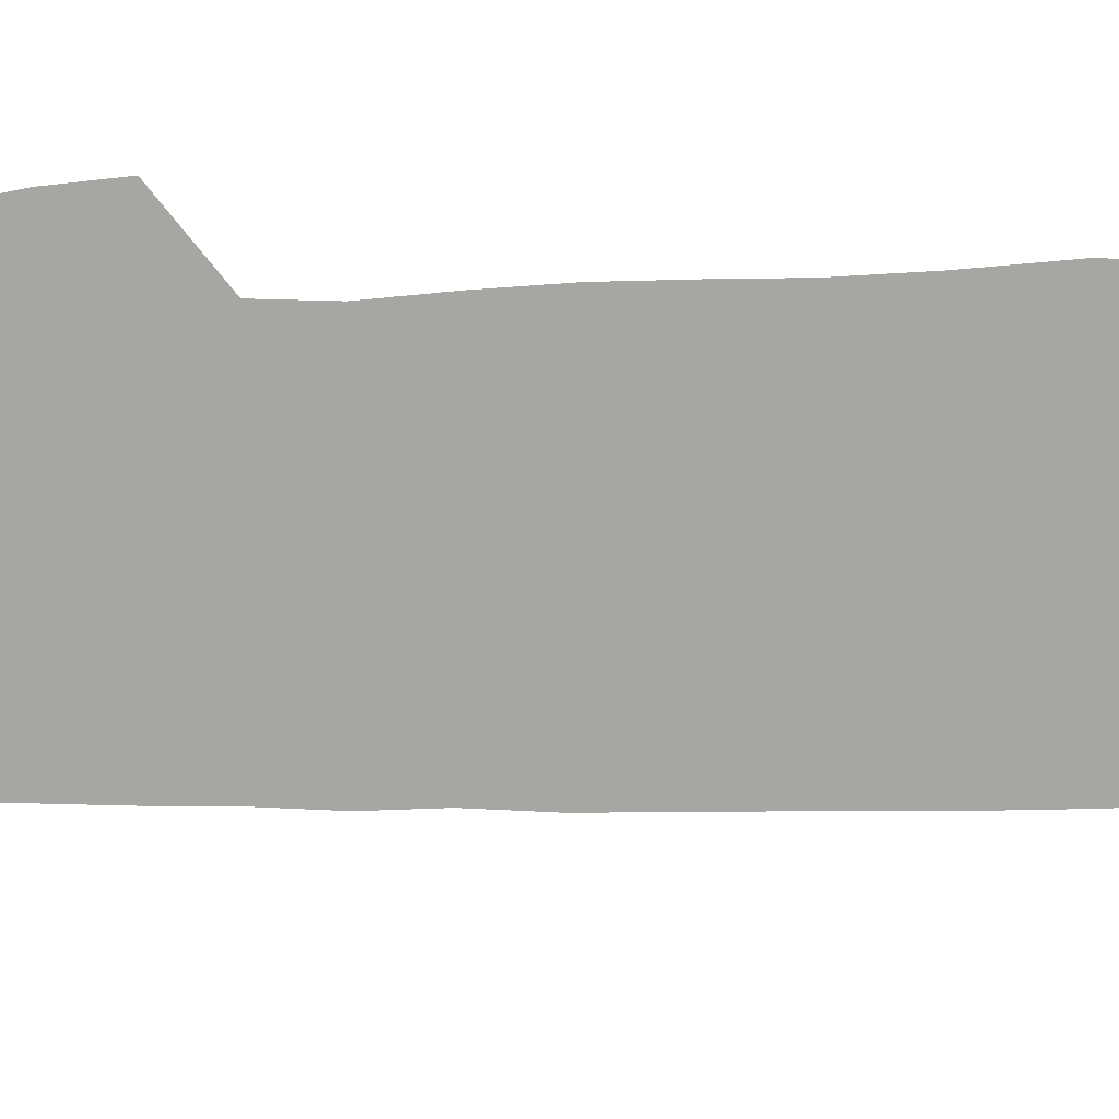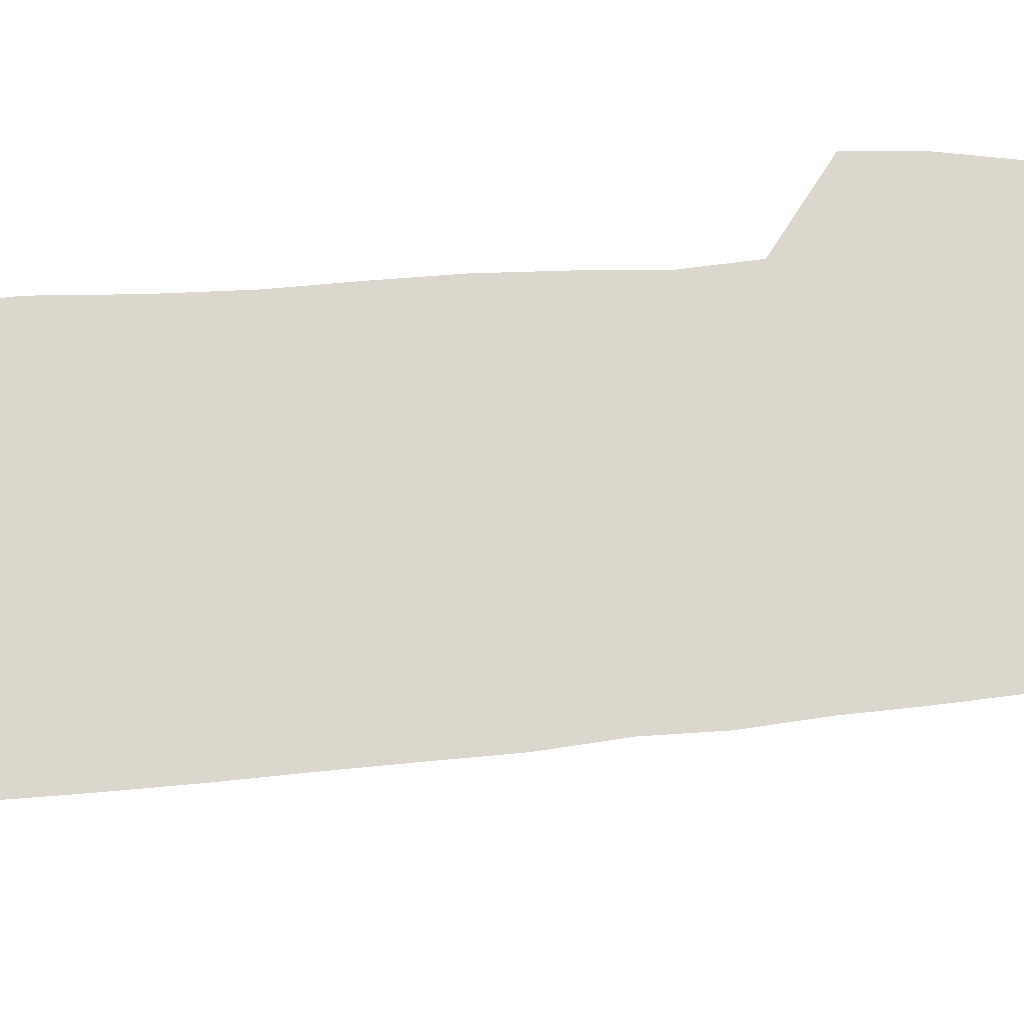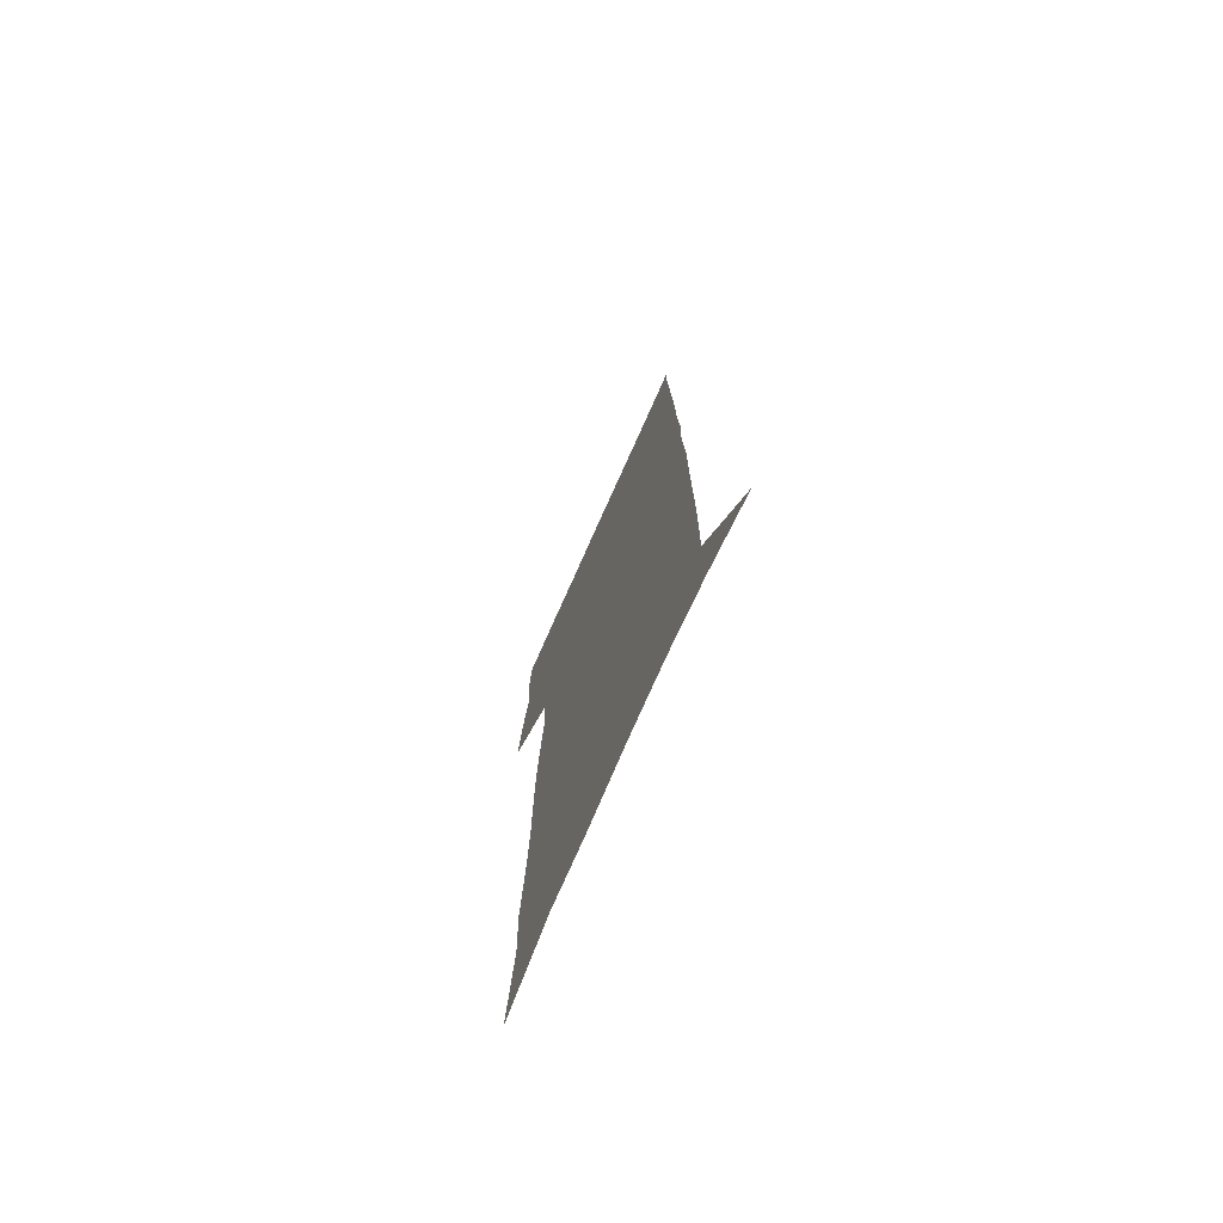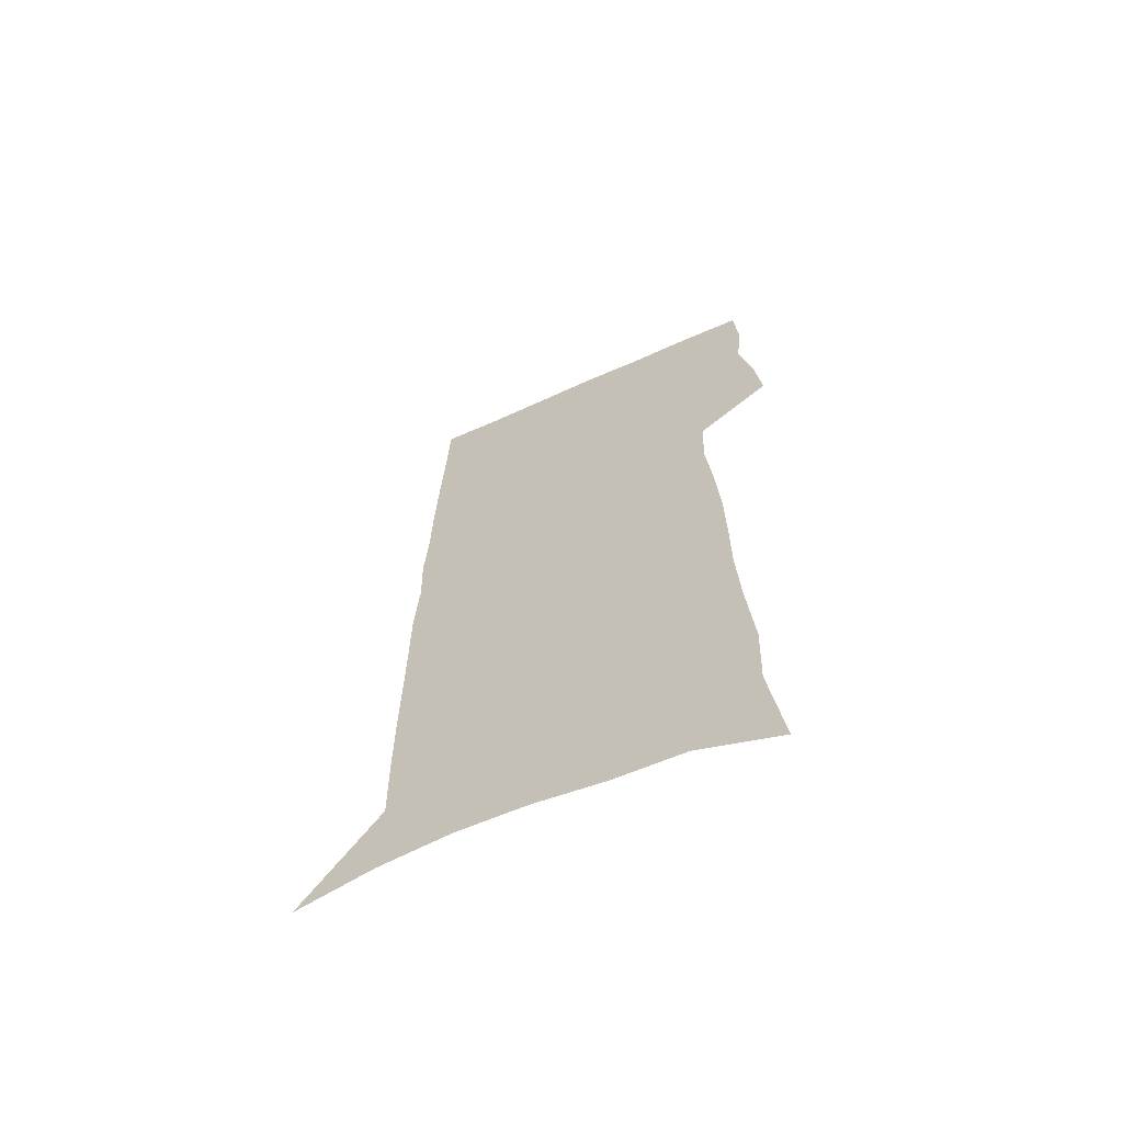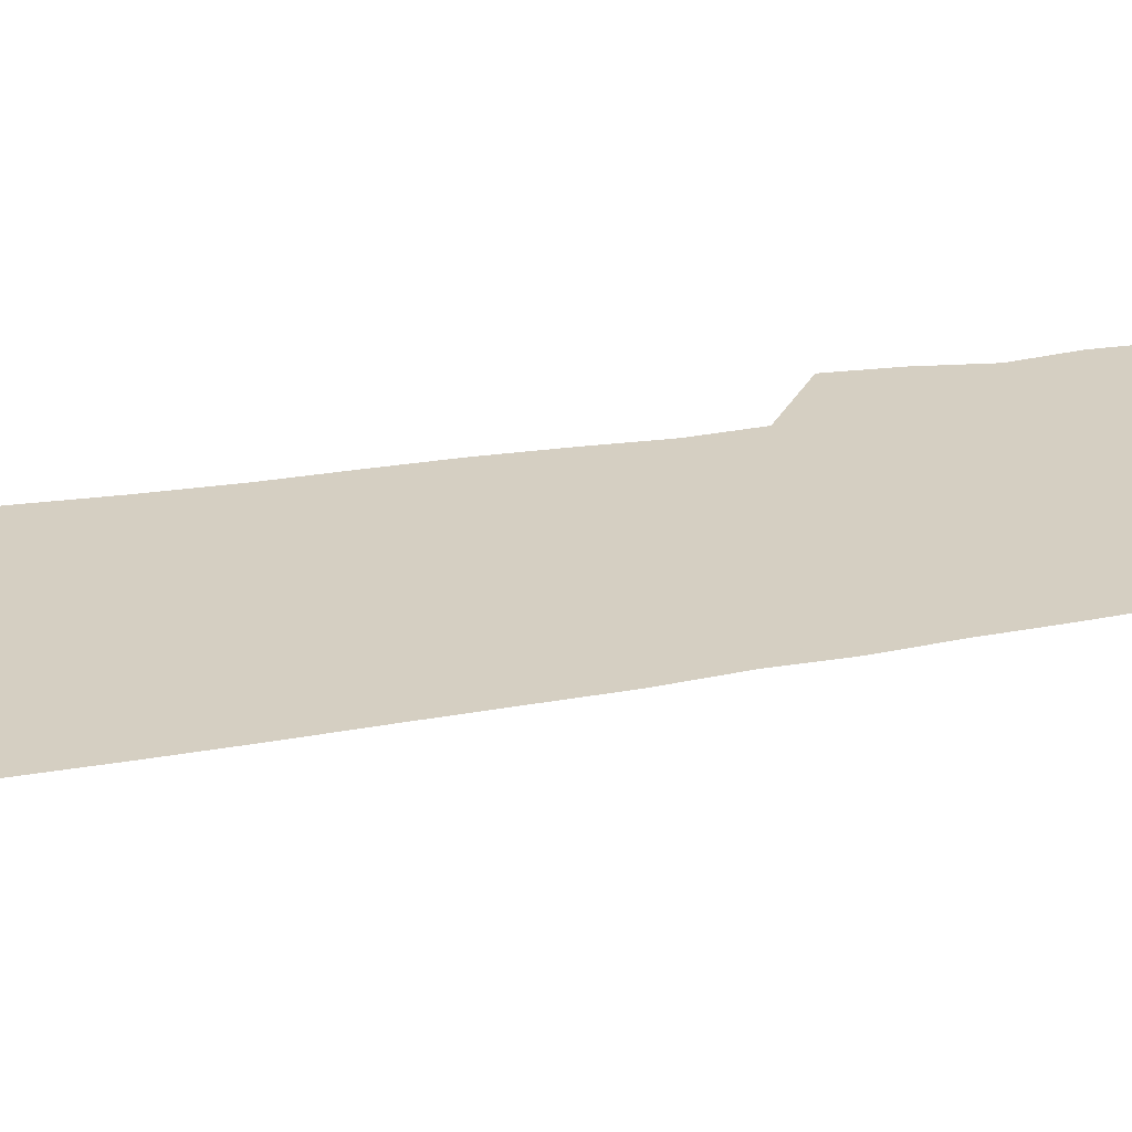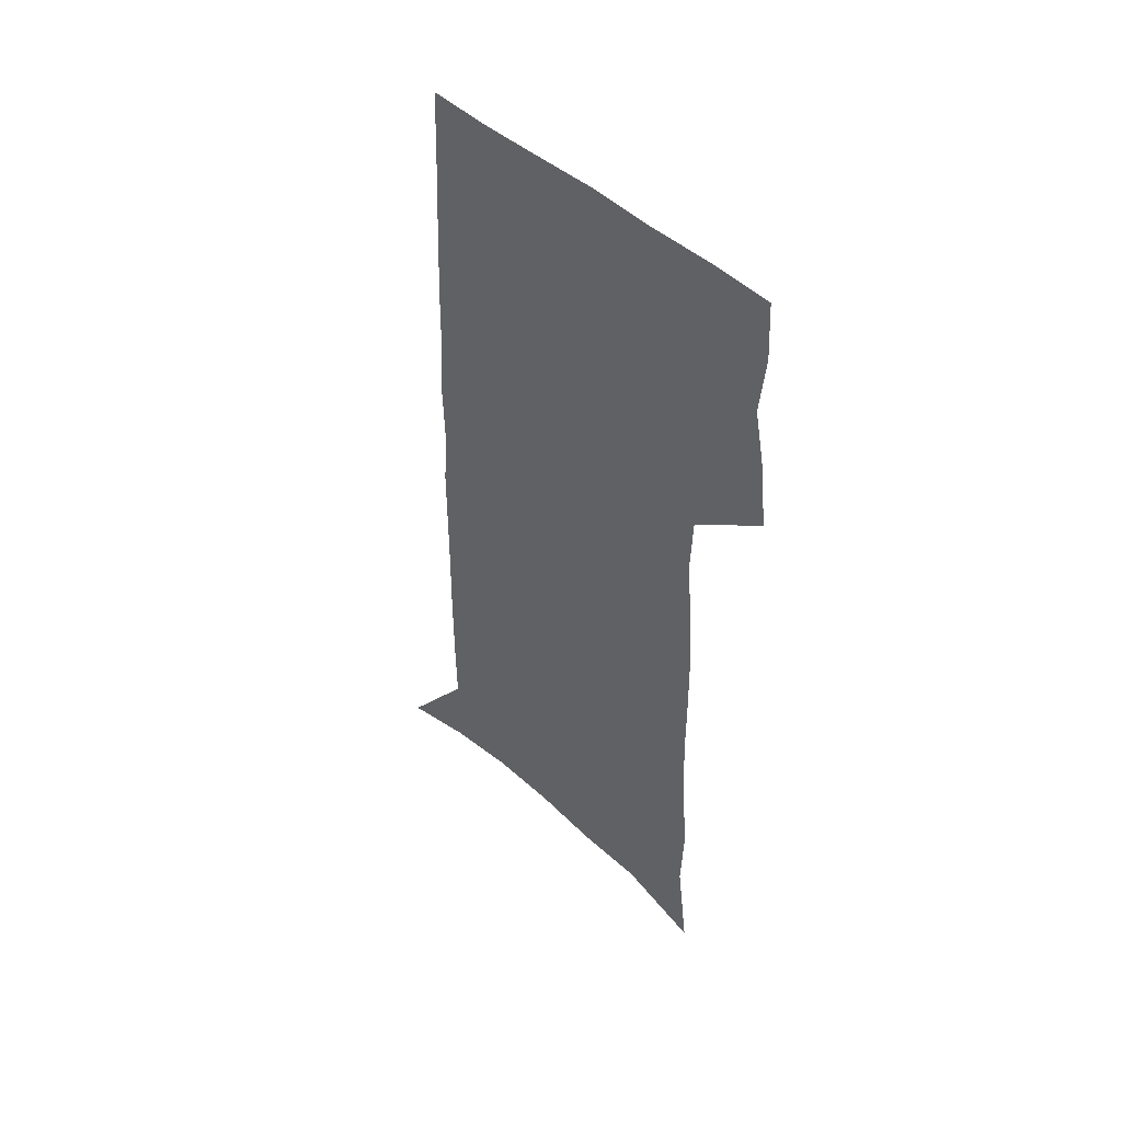
<metadata>
{"format":"obj","ext":"obj","renderer":"f3d","projection":"perspective","resolution":1024,"background":"white","views":[{"elev":-74.3,"azim":-89.3,"up":"+Z"},{"elev":73.3,"azim":84.9,"up":"+Z"},{"elev":-74.9,"azim":66.0,"up":"+Y"},{"elev":-66.0,"azim":-155.8,"up":"+Y"},{"elev":25.9,"azim":73.6,"up":"+Z"},{"elev":50.5,"azim":-136.6,"up":"+Y"}]}
</metadata>
<code>
v 483.5 446.4 0
v 486.2 473.9 0
v 491.6 502 0
v 489 529.3 0
v 490.4 555.3 0
v 503.4 123.2 0
v 509.1 169.9 0
v 507.9 203 0
v 510.6 239.2 0
v 512.1 272.4 0
v 512.2 303.2 0
v 512.6 333.5 0
v 514.3 363.9 0
v 516.8 394.1 0
v 515.8 421.4 0
v 519.5 449.5 0
v 517.9 475.5 0
v 520.5 502 0
v 520.4 527.9 0
v 517.2 556.4 0
v 538.7 137.9 0
v 541.5 179.6 0
v 544 217 0
v 544.5 249.2 0
v 544.2 279.6 0
v 544.7 310.2 0
v 545 339.7 0
v 545.2 368.5 0
v 545.8 396.7 0
v 547.3 424.6 0
v 548.3 451.1 0
v 548 476.6 0
v 548.1 501.9 0
v 548.4 526.6 0
v 544.8 555.9 0
v 568.5 139.3 0
v 571 184.5 0
v 573.5 224.3 0
v 573.1 253.3 0
v 573.2 283.9 0
v 573.2 313.6 0
v 573.3 342.8 0
v 573.7 371.4 0
v 574.1 399.1 0
v 574.3 425.8 0
v 574.7 452.1 0
v 574.1 477.2 0
v 574 502.3 0
v 573.5 527.4 0
v 571.1 557.1 0
v 598.7 144.1 0
v 599.8 189.7 0
v 600.3 222.5 0
v 600.4 252.9 0
v 600.4 285.3 0
v 600.3 314.2 0
v 600.3 345.3 0
v 600.2 372.7 0
v 600.2 399.5 0
v 600.2 426 0
v 599.8 452.5 0
v 599.6 477.7 0
v 599.2 502.8 0
v 598.8 527.3 0
v 597.6 556.1 0
v 628.3 145.3 0
v 628.2 185.1 0
v 627.9 221 0
v 627.9 252.7 0
v 627.6 283.8 0
v 627.7 313.3 0
v 627 343.8 0
v 626.5 372.2 0
v 626.6 399.1 0
v 626.5 425.9 0
v 625.6 452.5 0
v 625.2 478.2 0
v 624.8 503.6 0
v 624 528.9 0
v 624 555.4 0
v 658.1 141.9 0
v 657.4 180.7 0
v 657.8 214.3 0
v 657.8 246.7 0
v 657.4 278.6 0
v 657.2 309 0
v 657.1 338.8 0
v 655.3 369.2 0
v 656 396.7 0
v 654.3 424.9 0
v 653.8 451.8 0
v 652.9 478.4 0
v 651.8 504.6 0
v 650.7 530.4 0
v 650.1 556.1 0
v 689.6 133.6 0
v 691 571 0
v 691 601 0
f 15 16 1
f 1 16 2
f 16 17 2
f 2 17 3
f 17 18 3
f 3 18 4
f 18 19 4
f 4 19 5
f 19 20 5
f 6 21 7
f 21 22 7
f 7 22 8
f 22 23 8
f 8 23 9
f 23 24 9
f 9 24 10
f 24 25 10
f 10 25 11
f 25 26 11
f 11 26 12
f 26 27 12
f 12 27 13
f 27 28 13
f 13 28 14
f 28 29 14
f 14 29 15
f 29 30 15
f 15 30 16
f 30 31 16
f 16 31 17
f 31 32 17
f 17 32 18
f 32 33 18
f 18 33 19
f 33 34 19
f 19 34 20
f 34 35 20
f 21 36 22
f 36 37 22
f 22 37 23
f 37 38 23
f 23 38 24
f 38 39 24
f 24 39 25
f 39 40 25
f 25 40 26
f 40 41 26
f 26 41 27
f 41 42 27
f 27 42 28
f 42 43 28
f 28 43 29
f 43 44 29
f 29 44 30
f 44 45 30
f 30 45 31
f 45 46 31
f 31 46 32
f 46 47 32
f 32 47 33
f 47 48 33
f 33 48 34
f 48 49 34
f 34 49 35
f 49 50 35
f 36 51 37
f 51 52 37
f 37 52 38
f 52 53 38
f 38 53 39
f 53 54 39
f 39 54 40
f 54 55 40
f 40 55 41
f 55 56 41
f 41 56 42
f 56 57 42
f 42 57 43
f 57 58 43
f 43 58 44
f 58 59 44
f 44 59 45
f 59 60 45
f 45 60 46
f 60 61 46
f 46 61 47
f 61 62 47
f 47 62 48
f 62 63 48
f 48 63 49
f 63 64 49
f 49 64 50
f 64 65 50
f 51 66 52
f 66 67 52
f 52 67 53
f 67 68 53
f 53 68 54
f 68 69 54
f 54 69 55
f 69 70 55
f 55 70 56
f 70 71 56
f 56 71 57
f 71 72 57
f 57 72 58
f 72 73 58
f 58 73 59
f 73 74 59
f 59 74 60
f 74 75 60
f 60 75 61
f 75 76 61
f 61 76 62
f 76 77 62
f 62 77 63
f 77 78 63
f 63 78 64
f 78 79 64
f 64 79 65
f 79 80 65
f 66 81 67
f 81 82 67
f 67 82 68
f 82 83 68
f 68 83 69
f 83 84 69
f 69 84 70
f 84 85 70
f 70 85 71
f 85 86 71
f 71 86 72
f 86 87 72
f 72 87 73
f 87 88 73
f 73 88 74
f 88 89 74
f 74 89 75
f 89 90 75
f 75 90 76
f 90 91 76
f 76 91 77
f 91 92 77
f 77 92 78
f 92 93 78
f 78 93 79
f 93 94 79
f 79 94 80
f 94 95 80
f 81 96 82

</code>
